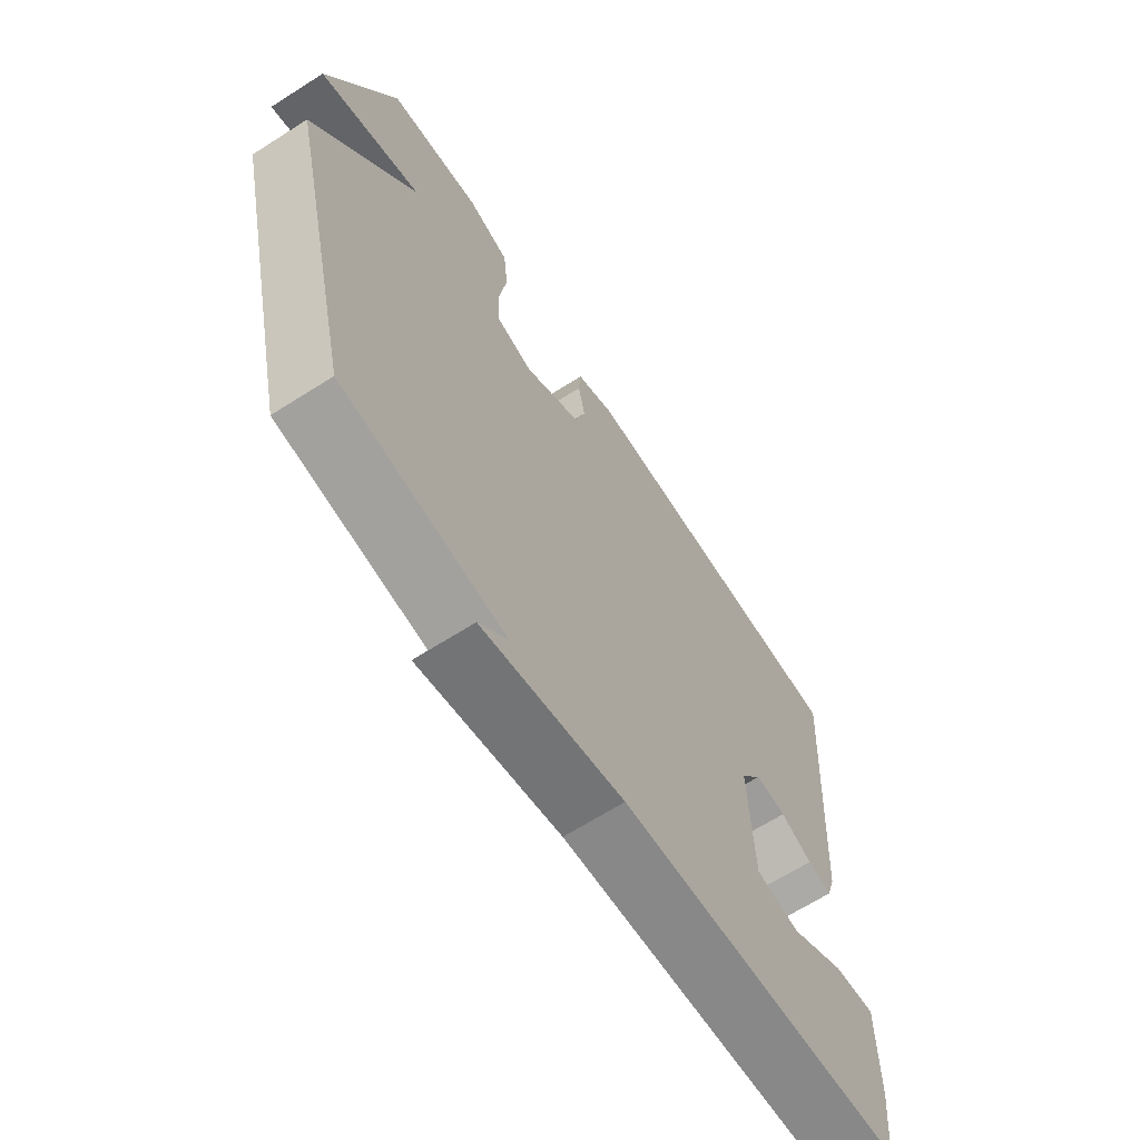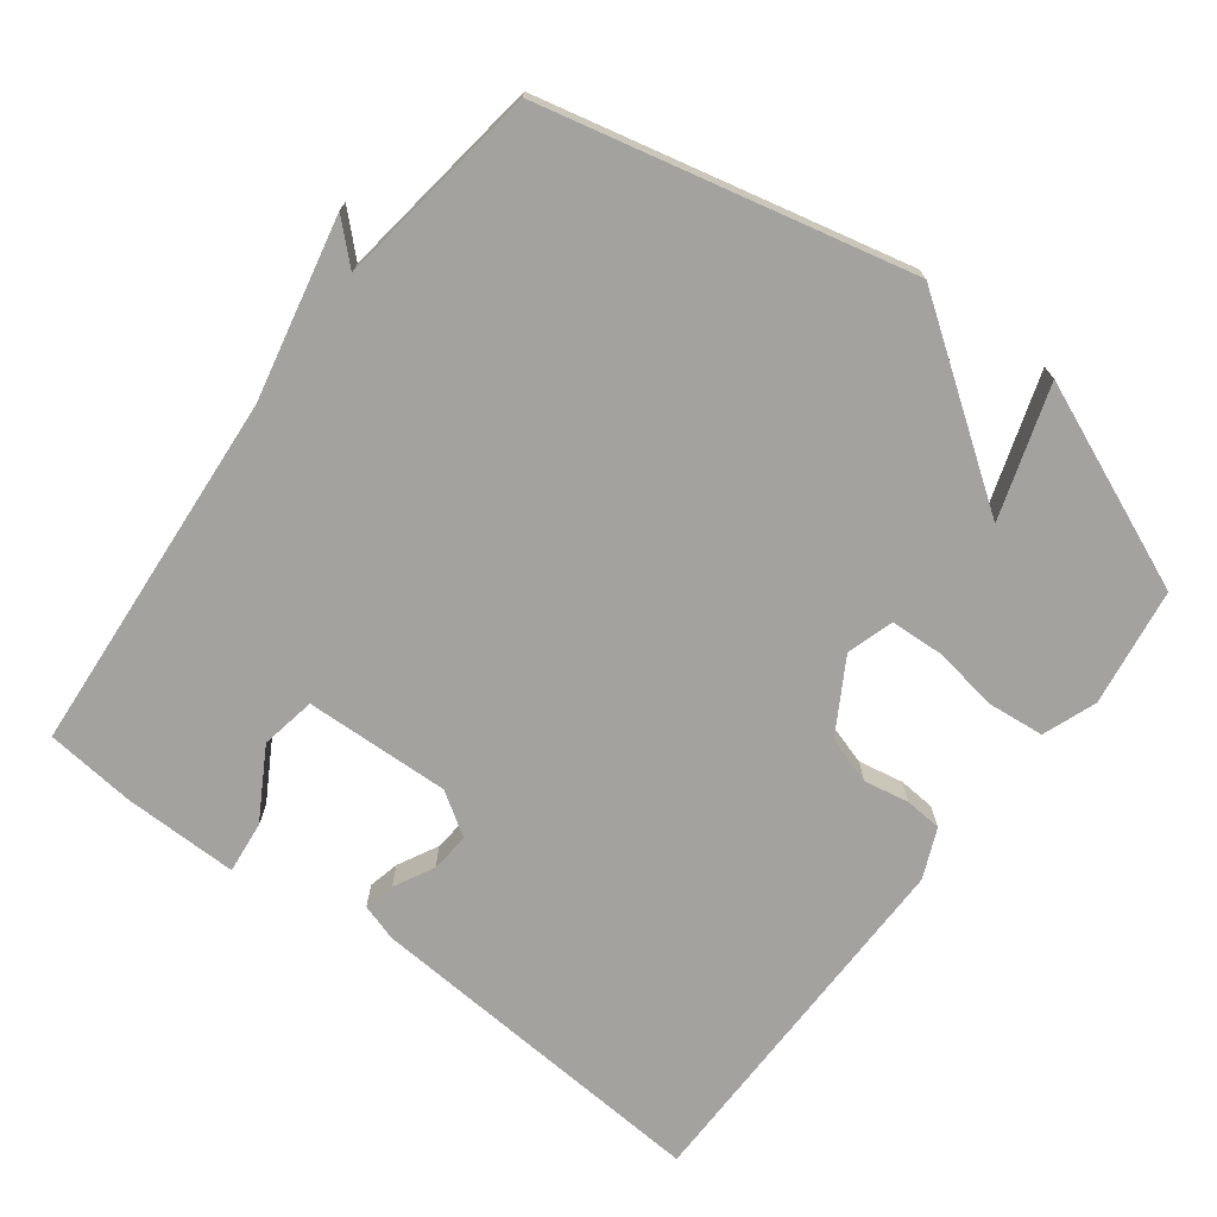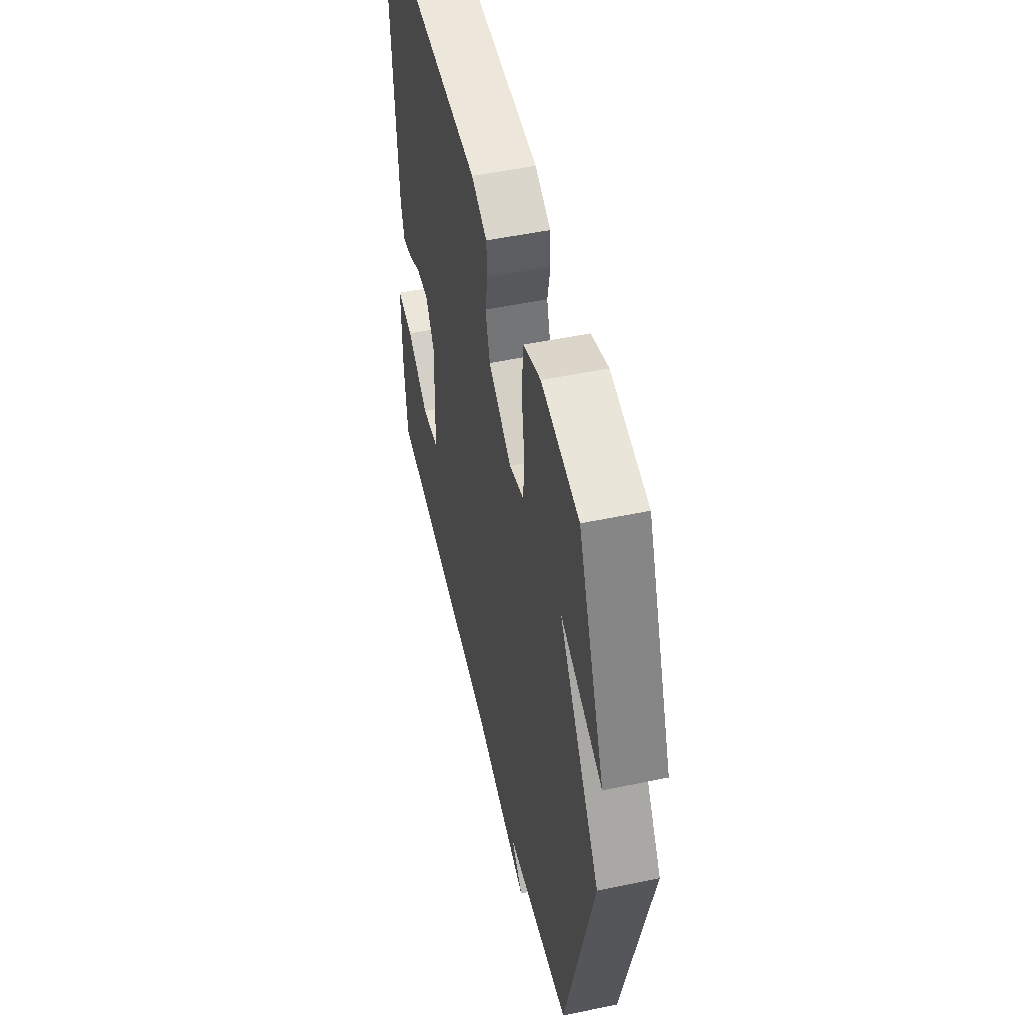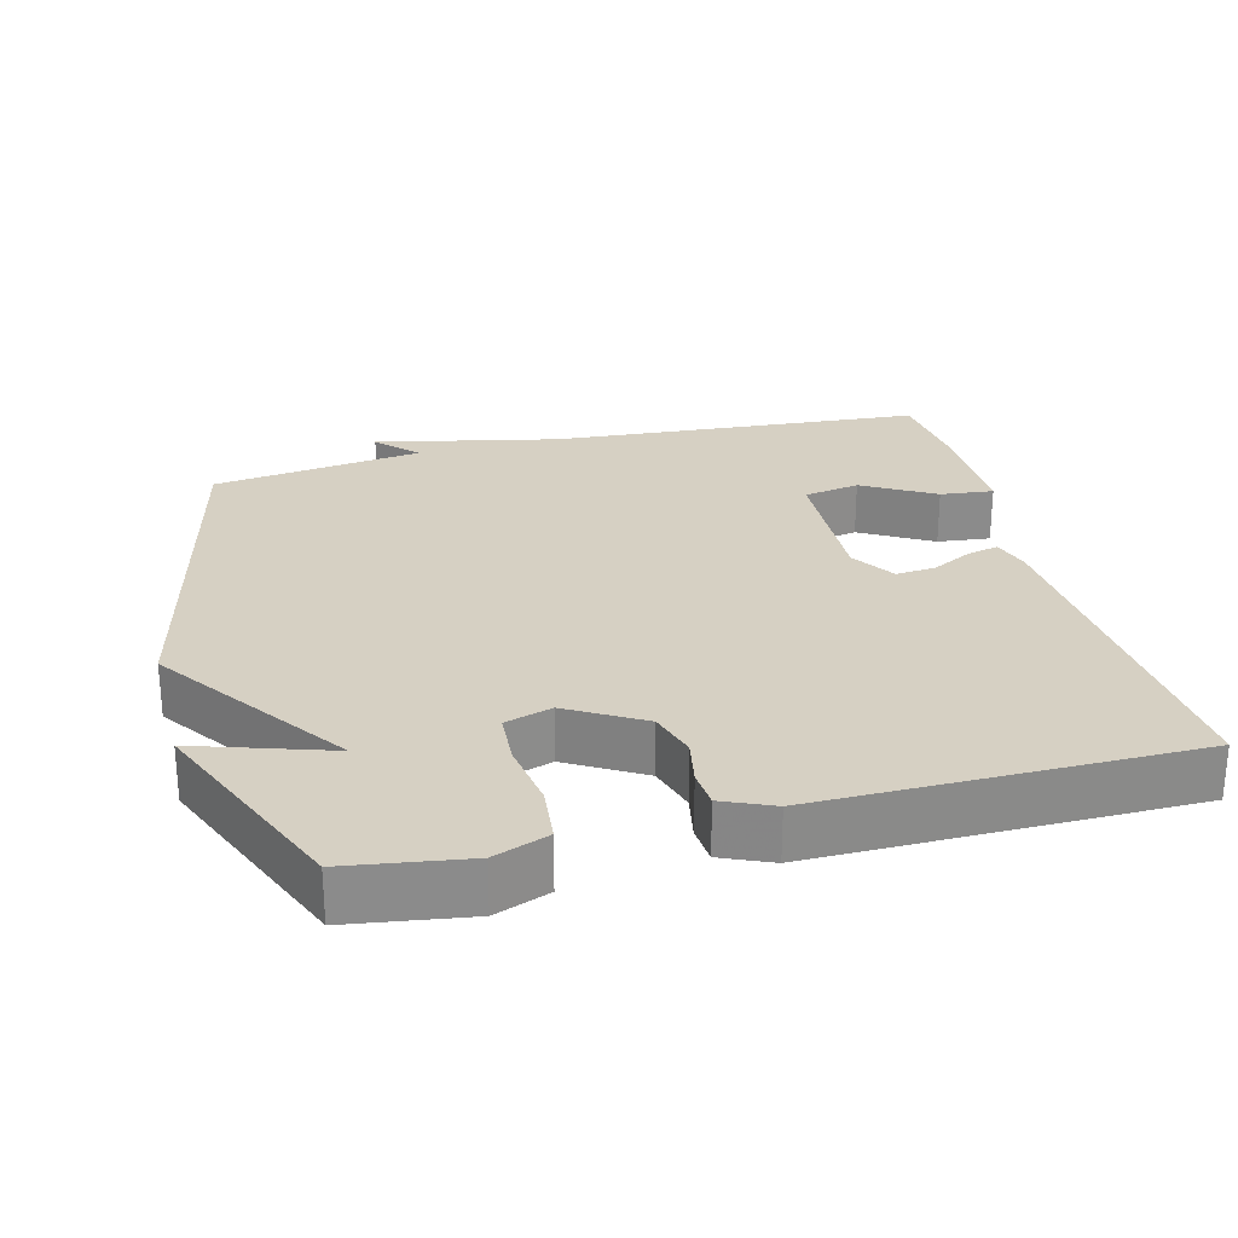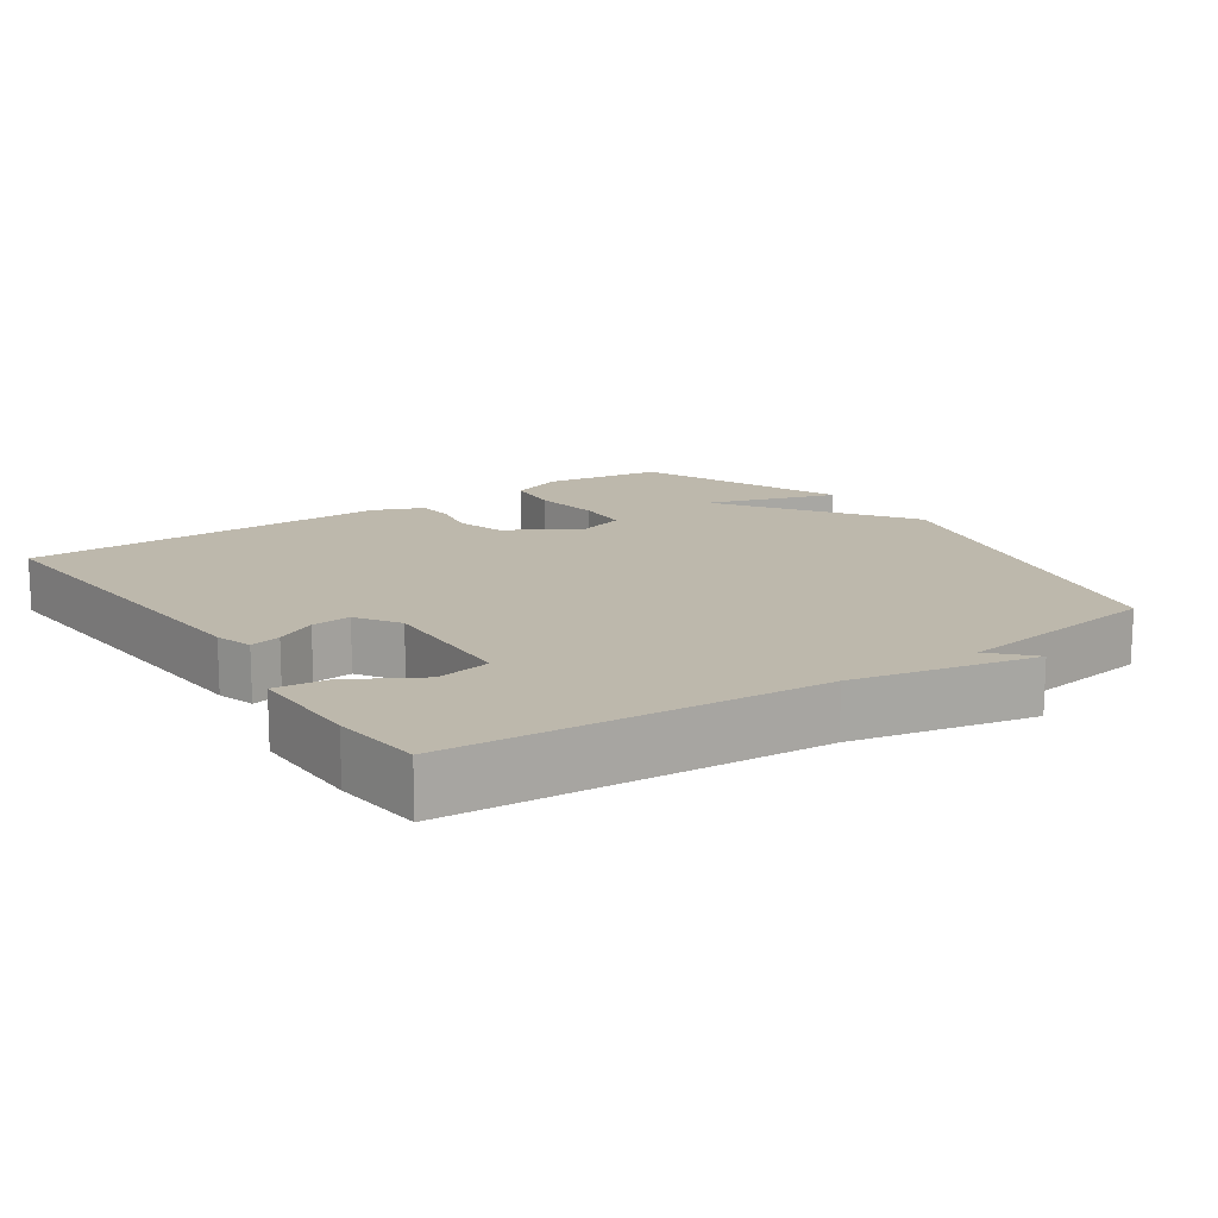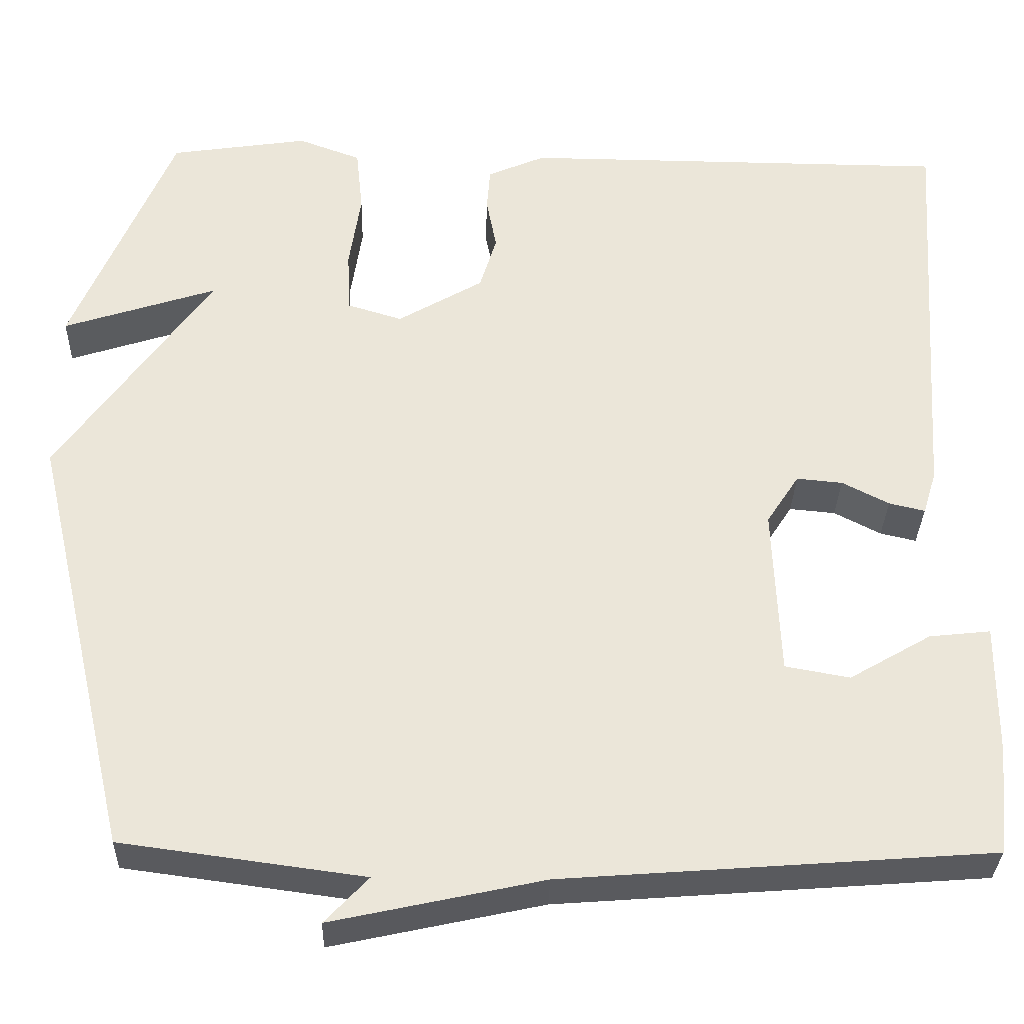
<metadata>
{"format":"obj","ext":"obj","renderer":"f3d","projection":"perspective","resolution":1024,"background":"white","views":[{"elev":-66.2,"azim":-57.4,"up":"+Z"},{"elev":-72.4,"azim":-127.2,"up":"+Y"},{"elev":51.2,"azim":-102.8,"up":"+Z"},{"elev":26.5,"azim":-14.5,"up":"+Y"},{"elev":14.7,"azim":145.5,"up":"+Y"},{"elev":-32.2,"azim":-1.6,"up":"+Z"}]}
</metadata>
<code>
v -0.5 0.07 0.5
v -0.335 0.07 0.525
v -0.26 0.07 0.497
v -0.252 0.07 0.419
v -0.266 0.07 0.326
v -0.262 0.07 0.252
v -0.197 0.07 0.232
v -0.095 0.07 0.292
v -0.075 0.07 0.358
v -0.087 0.07 0.421
v -0.083 0.07 0.473
v -0.014 0.07 0.503
v 0.5 0.07 0.5
v 0.467 0.07 0.006
v 0.451 0.07 -0.046
v 0.408 0.07 -0.036
v 0.352 0.07 -0.007
v 0.297 0.07 -0.002
v 0.258 0.07 -0.062
v 0.266 0.07 -0.265
v 0.343 0.07 -0.279
v 0.441 0.07 -0.222
v 0.514 0.07 -0.214
v 0.513 0.07 -0.374
v 0.5 0.07 -0.5
v -0.011 0.07 -0.539
v -0.263 0.07 -0.594
v -0.211 0.07 -0.539
v -0.5 0.07 -0.5
v -0.62 0.07 0.012
v -0.437 0.07 0.272
v -0.62 0.07 0.212
v -0.5 0 0.5
v -0.335 0 0.525
v -0.26 0 0.497
v -0.252 0 0.419
v -0.266 0 0.326
v -0.262 0 0.252
v -0.197 0 0.232
v -0.095 0 0.292
v -0.075 0 0.358
v -0.087 0 0.421
v -0.083 0 0.473
v -0.014 0 0.503
v 0.5 0 0.5
v 0.467 0 0.006
v 0.451 0 -0.046
v 0.408 0 -0.036
v 0.352 0 -0.007
v 0.297 0 -0.002
v 0.258 0 -0.062
v 0.266 0 -0.265
v 0.343 0 -0.279
v 0.441 0 -0.222
v 0.514 0 -0.214
v 0.513 0 -0.374
v 0.5 0 -0.5
v -0.011 0 -0.539
v -0.263 0 -0.594
v -0.211 0 -0.539
v -0.5 0 -0.5
v -0.62 0 0.012
v -0.437 0 0.272
v -0.62 0 0.212
f 2 3 4
f 1 2 4
f 32 1 4
f 31 32 4
f 28 29 30 31
f 26 27 28
f 24 25 26
f 23 24 26
f 22 23 26
f 21 22 26
f 20 21 26 28
f 19 20 28 31
f 15 16 17
f 14 15 17
f 13 14 17
f 12 13 17
f 11 12 17
f 10 11 17
f 9 10 17
f 8 9 17 18
f 7 8 18 19
f 31 4 5
f 31 5 6
f 6 7 19 31
f 36 35 34
f 36 34 33
f 36 33 64
f 36 64 63
f 63 62 61 60
f 60 59 58
f 58 57 56
f 58 56 55
f 58 55 54
f 58 54 53
f 60 58 53 52
f 63 60 52 51
f 49 48 47
f 49 47 46
f 49 46 45
f 49 45 44
f 49 44 43
f 49 43 42
f 49 42 41
f 50 49 41 40
f 51 50 40 39
f 37 36 63
f 38 37 63
f 63 51 39 38
f 1 33 34 2
f 2 34 35 3
f 3 35 36 4
f 4 36 37 5
f 5 37 38 6
f 6 38 39 7
f 7 39 40 8
f 8 40 41 9
f 9 41 42 10
f 10 42 43 11
f 11 43 44 12
f 12 44 45 13
f 13 45 46 14
f 14 46 47 15
f 15 47 48 16
f 16 48 49 17
f 17 49 50 18
f 18 50 51 19
f 19 51 52 20
f 20 52 53 21
f 21 53 54 22
f 22 54 55 23
f 23 55 56 24
f 24 56 57 25
f 25 57 58 26
f 26 58 59 27
f 27 59 60 28
f 28 60 61 29
f 29 61 62 30
f 30 62 63 31
f 31 63 64 32
f 32 64 33 1

</code>
